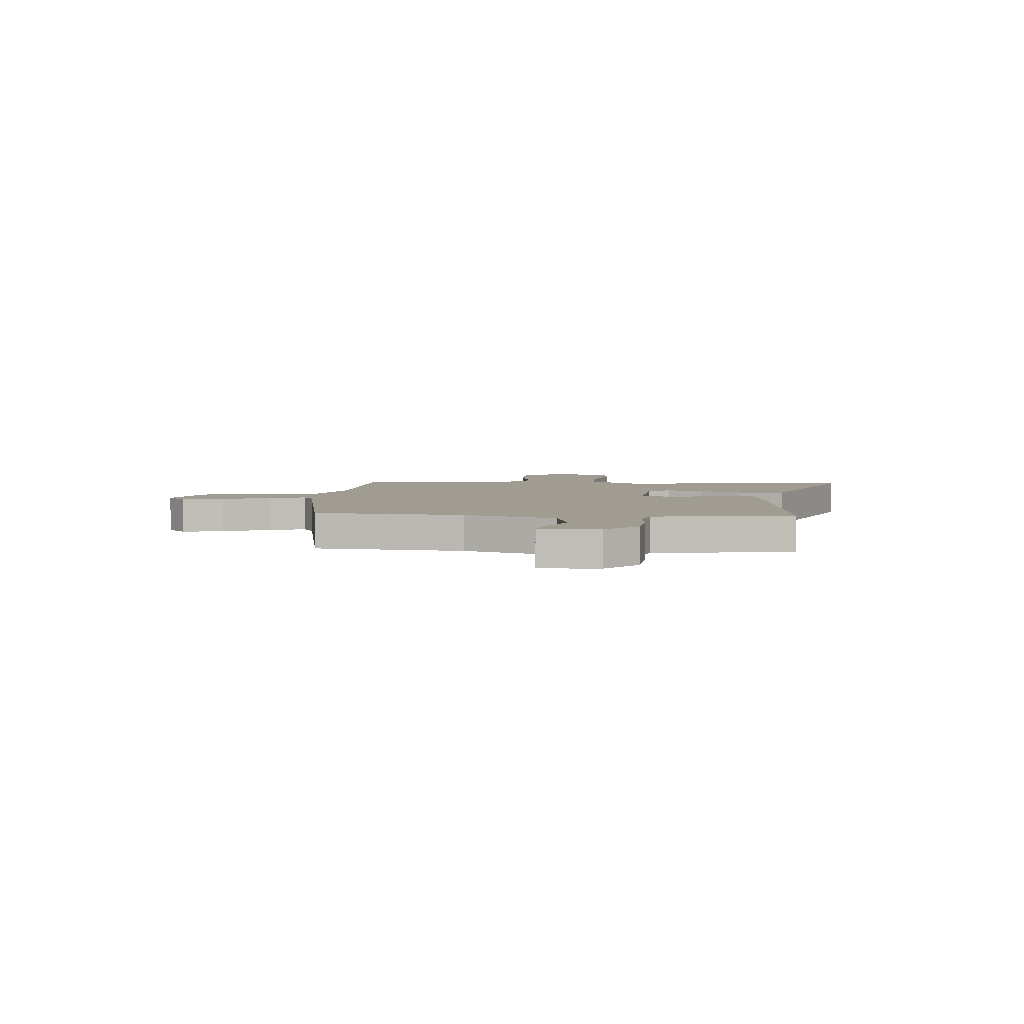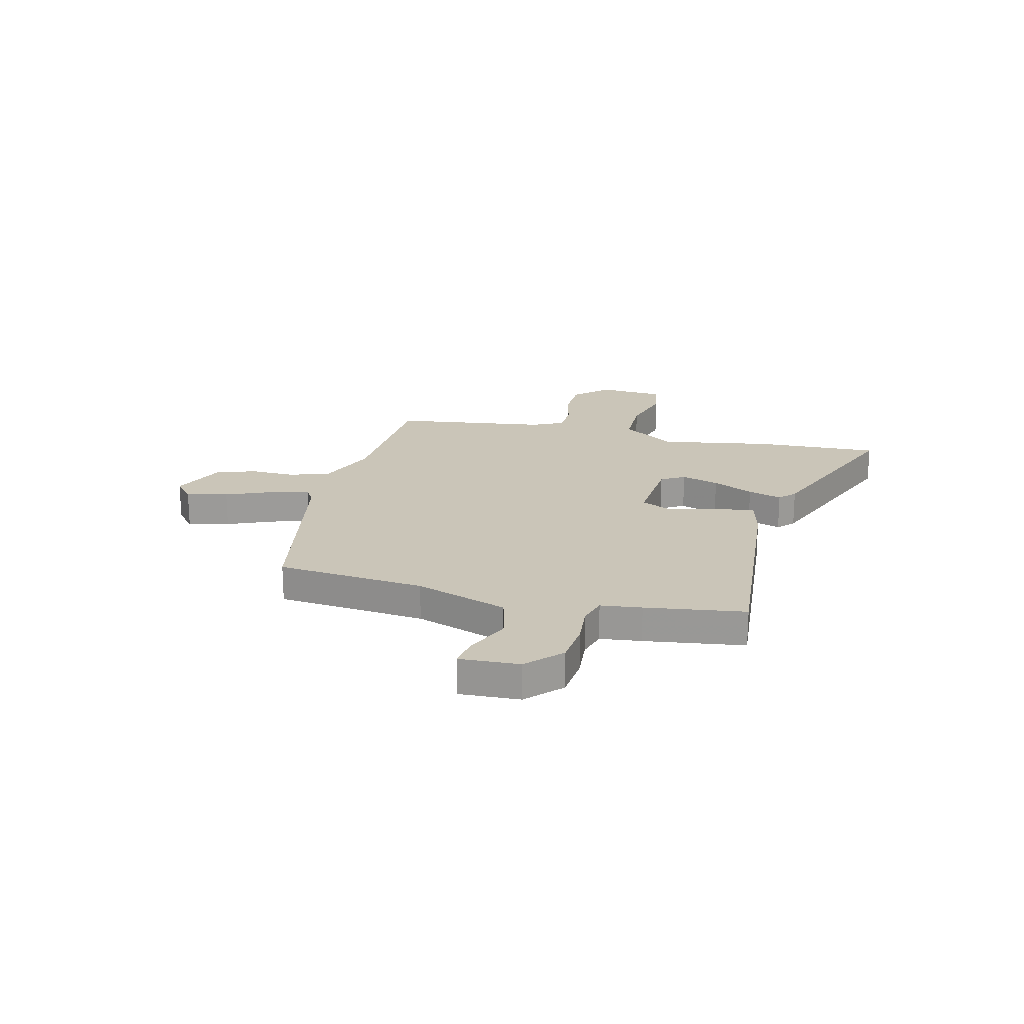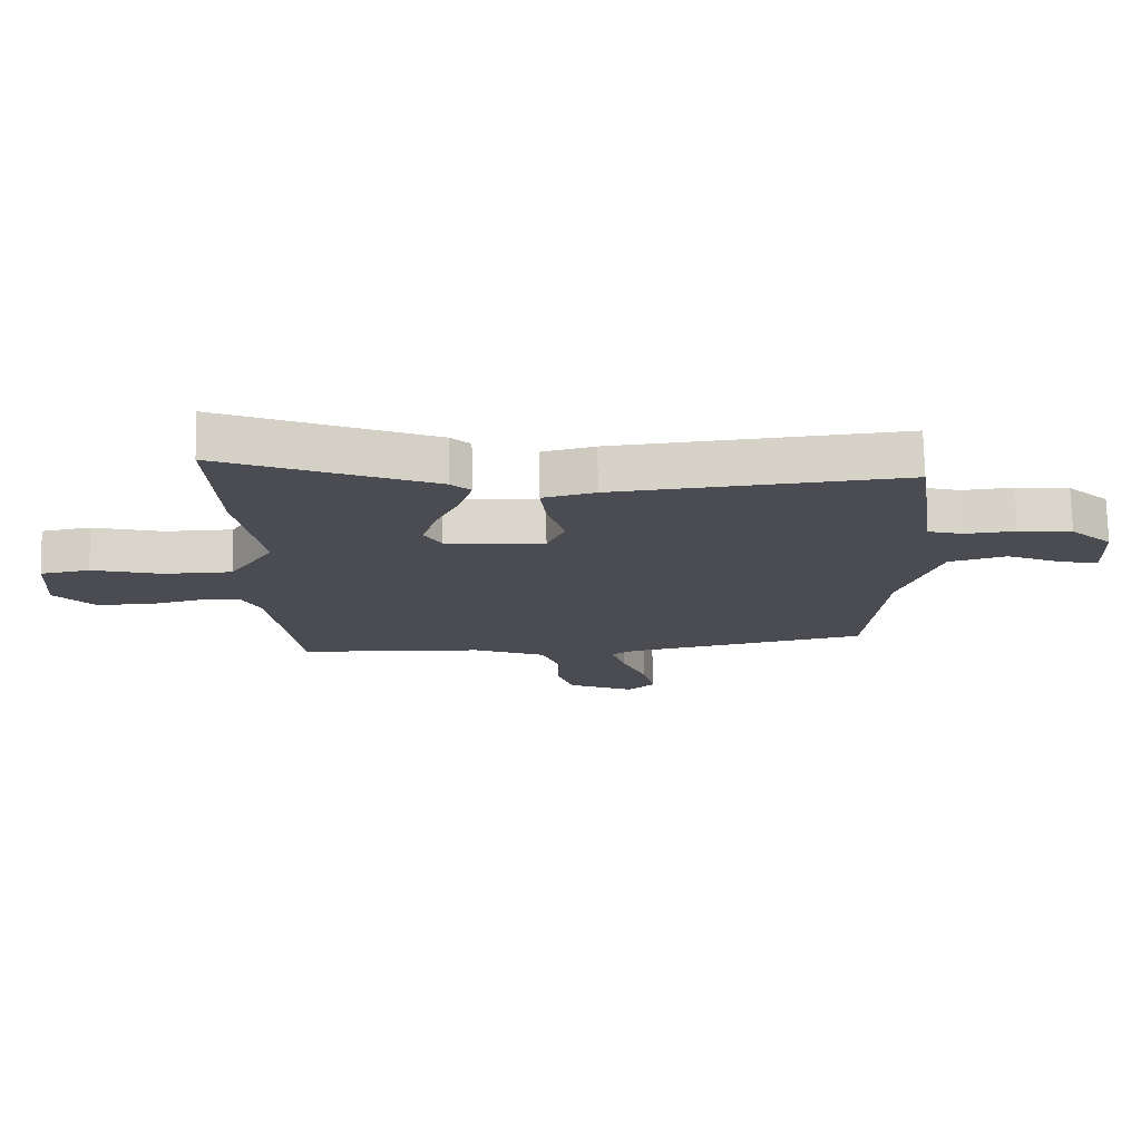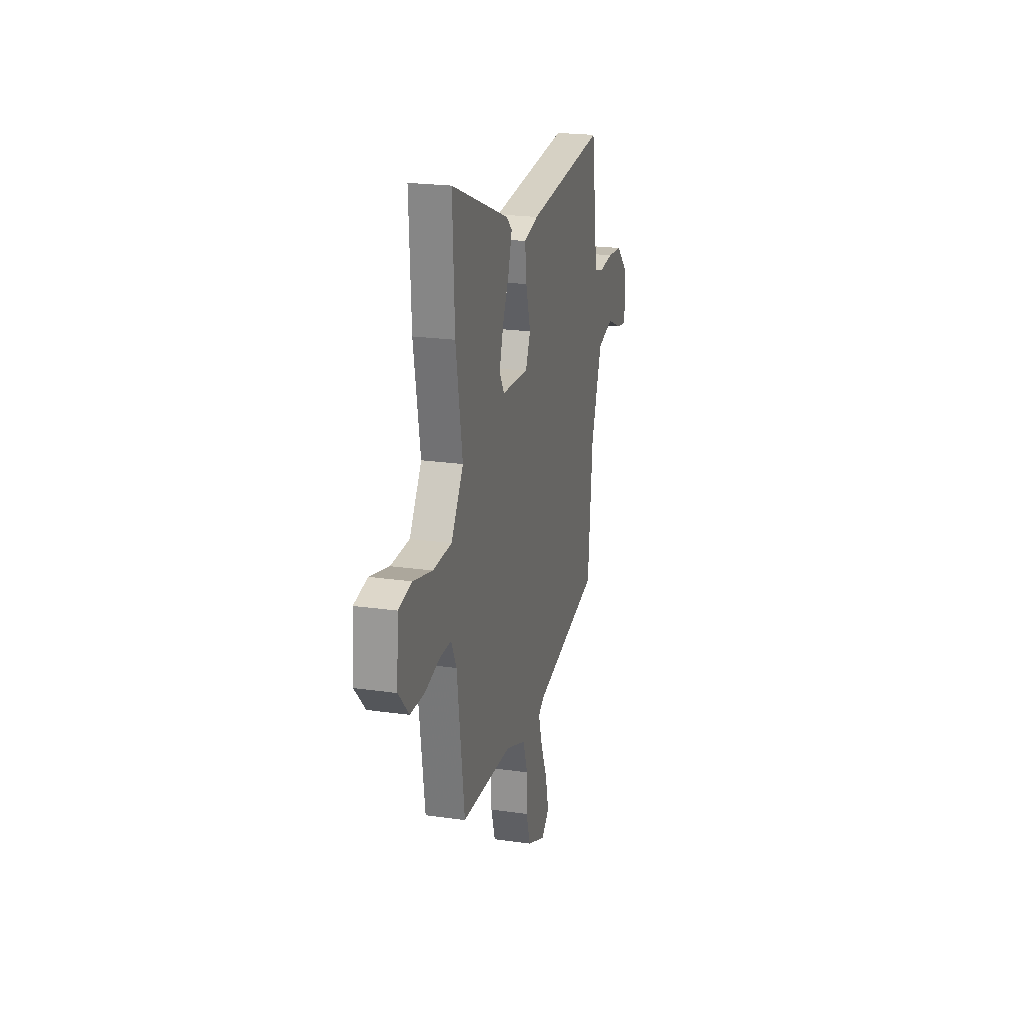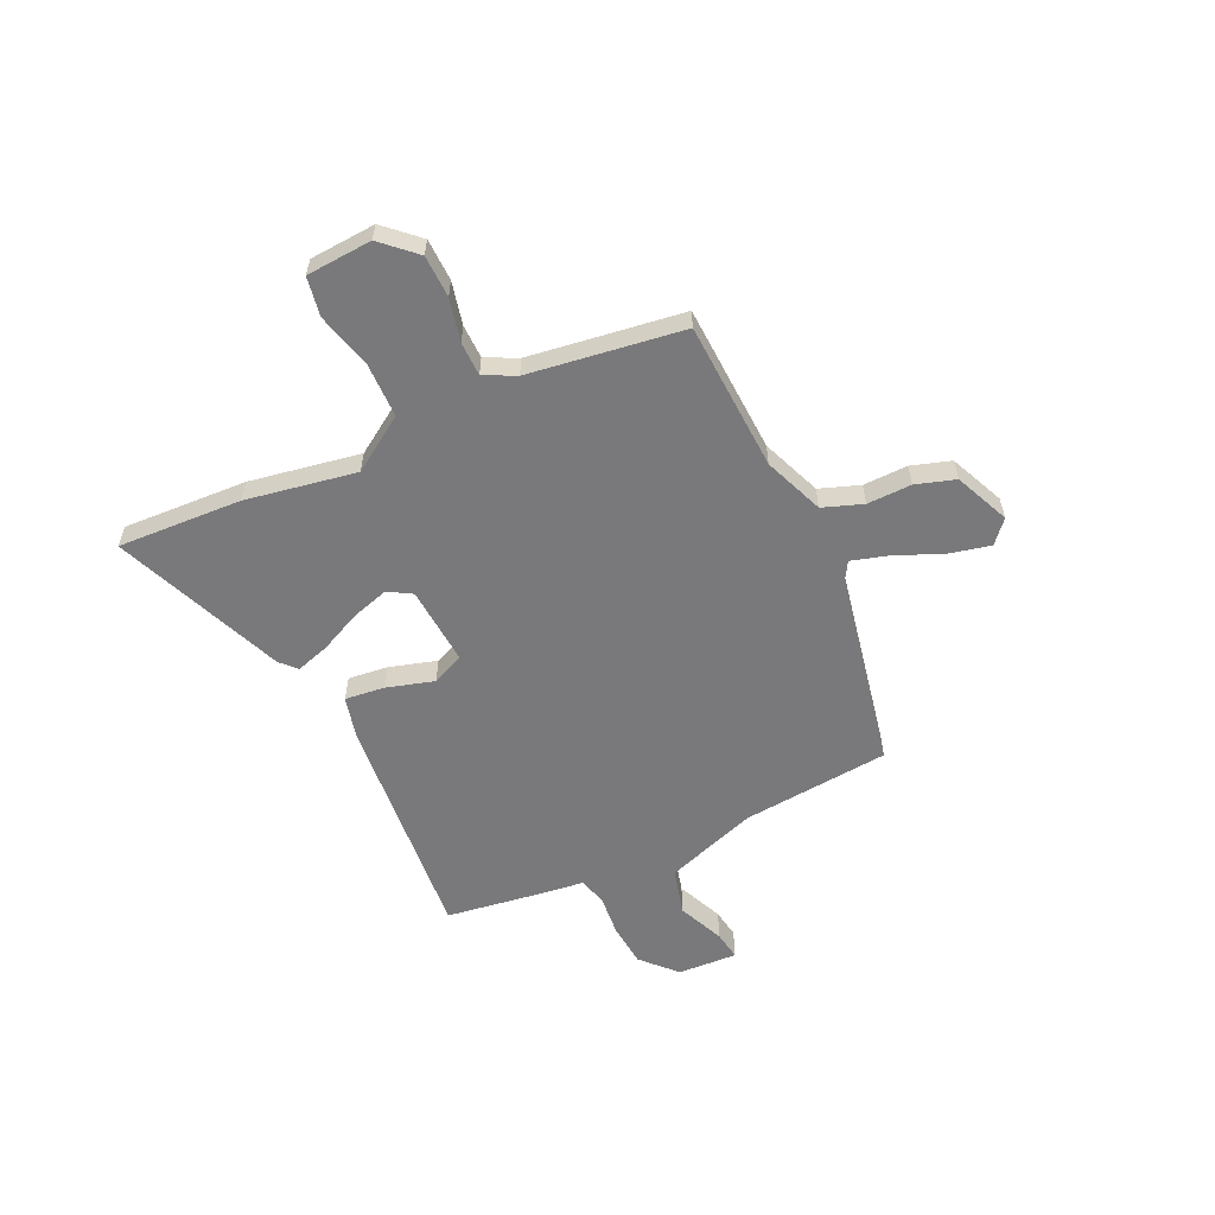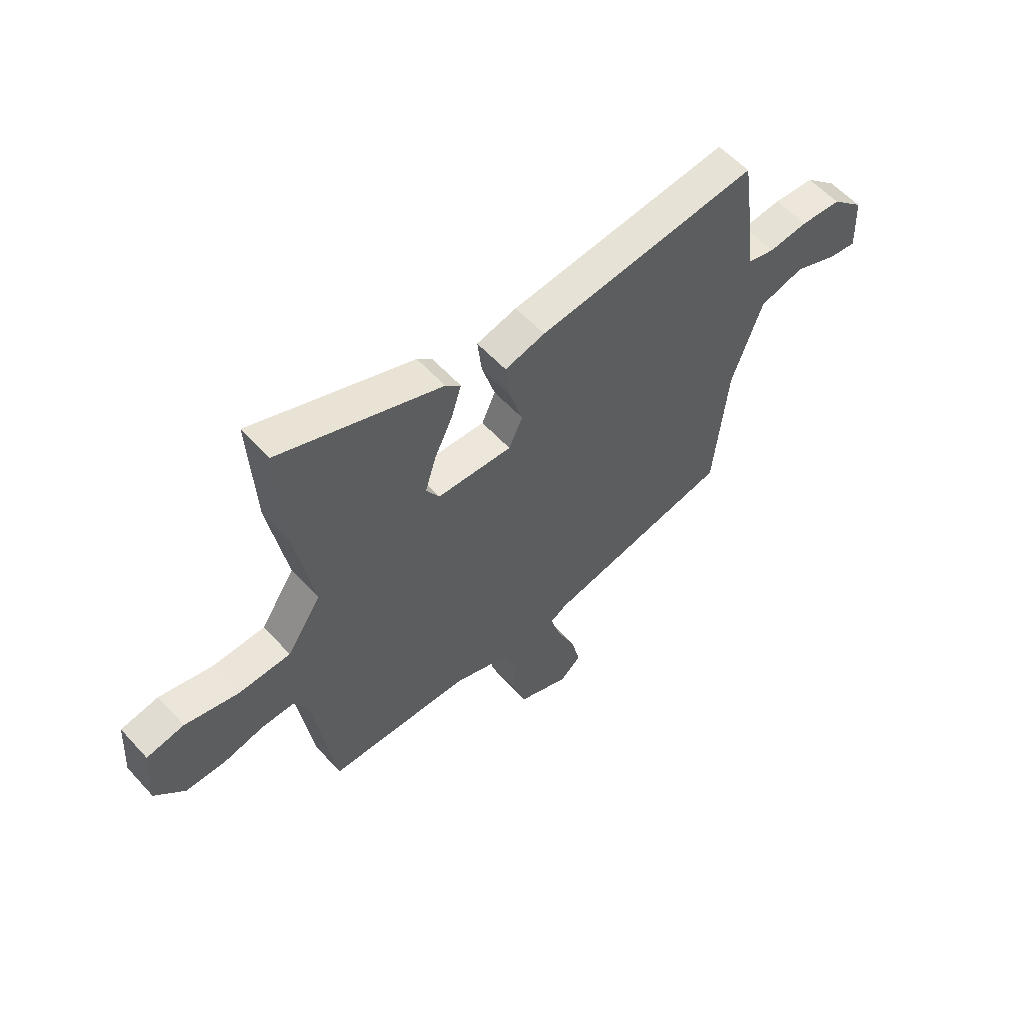
<metadata>
{"format":"obj","ext":"obj","renderer":"f3d","projection":"perspective","resolution":1024,"background":"white","views":[{"elev":4.4,"azim":-85.4,"up":"+Y"},{"elev":20.5,"azim":-75.9,"up":"+Y"},{"elev":74.6,"azim":178.8,"up":"+Z"},{"elev":21.9,"azim":104.1,"up":"+Z"},{"elev":-57.9,"azim":115.1,"up":"+Y"},{"elev":57.8,"azim":138.1,"up":"+Z"}]}
</metadata>
<code>
v -0.517 0.07 -0.437
v -0.545 0.07 -0.14
v -0.609 0.07 0.045
v -0.703 0.07 0.07
v -0.796 0.07 0.03
v -0.855 0.07 0.021
v -0.849 0.07 0.141
v -0.781 0.07 0.205
v -0.694 0.07 0.213
v -0.611 0.07 0.205
v -0.554 0.07 0.221
v -0.544 0.07 0.303
v -0.515 0.07 0.502
v -0.048 0.07 0.459
v 0.037 0.07 0.438
v 0.028 0.07 0.358
v 0 0.07 0.263
v 0.029 0.07 0.199
v 0.188 0.07 0.21
v 0.216 0.07 0.257
v 0.193 0.07 0.333
v 0.154 0.07 0.415
v 0.133 0.07 0.483
v 0.165 0.07 0.513
v 0.507 0.07 0.65
v 0.495 0.07 0.401
v 0.456 0.07 0.179
v 0.528 0.07 0.07
v 0.638 0.07 0.068
v 0.75 0.07 0.097
v 0.829 0.07 0.083
v 0.838 0.07 -0.049
v 0.776 0.07 -0.116
v 0.691 0.07 -0.118
v 0.605 0.07 -0.098
v 0.537 0.07 -0.099
v 0.506 0.07 -0.162
v 0.462 0.07 -0.471
v 0.162 0.07 -0.485
v 0.042 0.07 -0.532
v 0.013 0.07 -0.612
v 0.015 0.07 -0.701
v -0.01 0.07 -0.78
v -0.12 0.07 -0.828
v -0.165 0.07 -0.789
v -0.146 0.07 -0.706
v -0.106 0.07 -0.612
v -0.084 0.07 -0.538
v -0.121 0.07 -0.516
v -0.517 0 -0.437
v -0.545 0 -0.14
v -0.609 0 0.045
v -0.703 0 0.07
v -0.796 0 0.03
v -0.855 0 0.021
v -0.849 0 0.141
v -0.781 0 0.205
v -0.694 0 0.213
v -0.611 0 0.205
v -0.554 0 0.221
v -0.544 0 0.303
v -0.515 0 0.502
v -0.048 0 0.459
v 0.037 0 0.438
v 0.028 0 0.358
v 0 0 0.263
v 0.029 0 0.199
v 0.188 0 0.21
v 0.216 0 0.257
v 0.193 0 0.333
v 0.154 0 0.415
v 0.133 0 0.483
v 0.165 0 0.513
v 0.507 0 0.65
v 0.495 0 0.401
v 0.456 0 0.179
v 0.528 0 0.07
v 0.638 0 0.068
v 0.75 0 0.097
v 0.829 0 0.083
v 0.838 0 -0.049
v 0.776 0 -0.116
v 0.691 0 -0.118
v 0.605 0 -0.098
v 0.537 0 -0.099
v 0.506 0 -0.162
v 0.462 0 -0.471
v 0.162 0 -0.485
v 0.042 0 -0.532
v 0.013 0 -0.612
v 0.015 0 -0.701
v -0.01 0 -0.78
v -0.12 0 -0.828
v -0.165 0 -0.789
v -0.146 0 -0.706
v -0.106 0 -0.612
v -0.084 0 -0.538
v -0.121 0 -0.516
f 44 45 46 47
f 44 47 48
f 41 42 43 44
f 40 41 44 48
f 39 40 48 49
f 37 38 39
f 36 37 39 49
f 32 33 34 35
f 32 35 36
f 29 30 31 32
f 28 29 32 36
f 27 28 36 49
f 21 22 23 24
f 20 21 24 25
f 19 20 25 26
f 14 15 16 17
f 12 13 14 17
f 11 12 17 18
f 10 11 18
f 7 8 9 10
f 7 10 18
f 4 5 6 7
f 3 4 7 18
f 2 3 18 19
f 49 1 2 19
f 19 26 27 49
f 96 95 94 93
f 97 96 93
f 93 92 91 90
f 97 93 90 89
f 98 97 89 88
f 88 87 86
f 98 88 86 85
f 84 83 82 81
f 85 84 81
f 81 80 79 78
f 85 81 78 77
f 98 85 77 76
f 73 72 71 70
f 74 73 70 69
f 75 74 69 68
f 66 65 64 63
f 66 63 62 61
f 67 66 61 60
f 67 60 59
f 59 58 57 56
f 67 59 56
f 56 55 54 53
f 67 56 53 52
f 68 67 52 51
f 68 51 50 98
f 98 76 75 68
f 1 50 51 2
f 2 51 52 3
f 3 52 53 4
f 4 53 54 5
f 5 54 55 6
f 6 55 56 7
f 7 56 57 8
f 8 57 58 9
f 9 58 59 10
f 10 59 60 11
f 11 60 61 12
f 12 61 62 13
f 13 62 63 14
f 14 63 64 15
f 15 64 65 16
f 16 65 66 17
f 17 66 67 18
f 18 67 68 19
f 19 68 69 20
f 20 69 70 21
f 21 70 71 22
f 22 71 72 23
f 23 72 73 24
f 24 73 74 25
f 25 74 75 26
f 26 75 76 27
f 27 76 77 28
f 28 77 78 29
f 29 78 79 30
f 30 79 80 31
f 31 80 81 32
f 32 81 82 33
f 33 82 83 34
f 34 83 84 35
f 35 84 85 36
f 36 85 86 37
f 37 86 87 38
f 38 87 88 39
f 39 88 89 40
f 40 89 90 41
f 41 90 91 42
f 42 91 92 43
f 43 92 93 44
f 44 93 94 45
f 45 94 95 46
f 46 95 96 47
f 47 96 97 48
f 48 97 98 49
f 49 98 50 1

</code>
